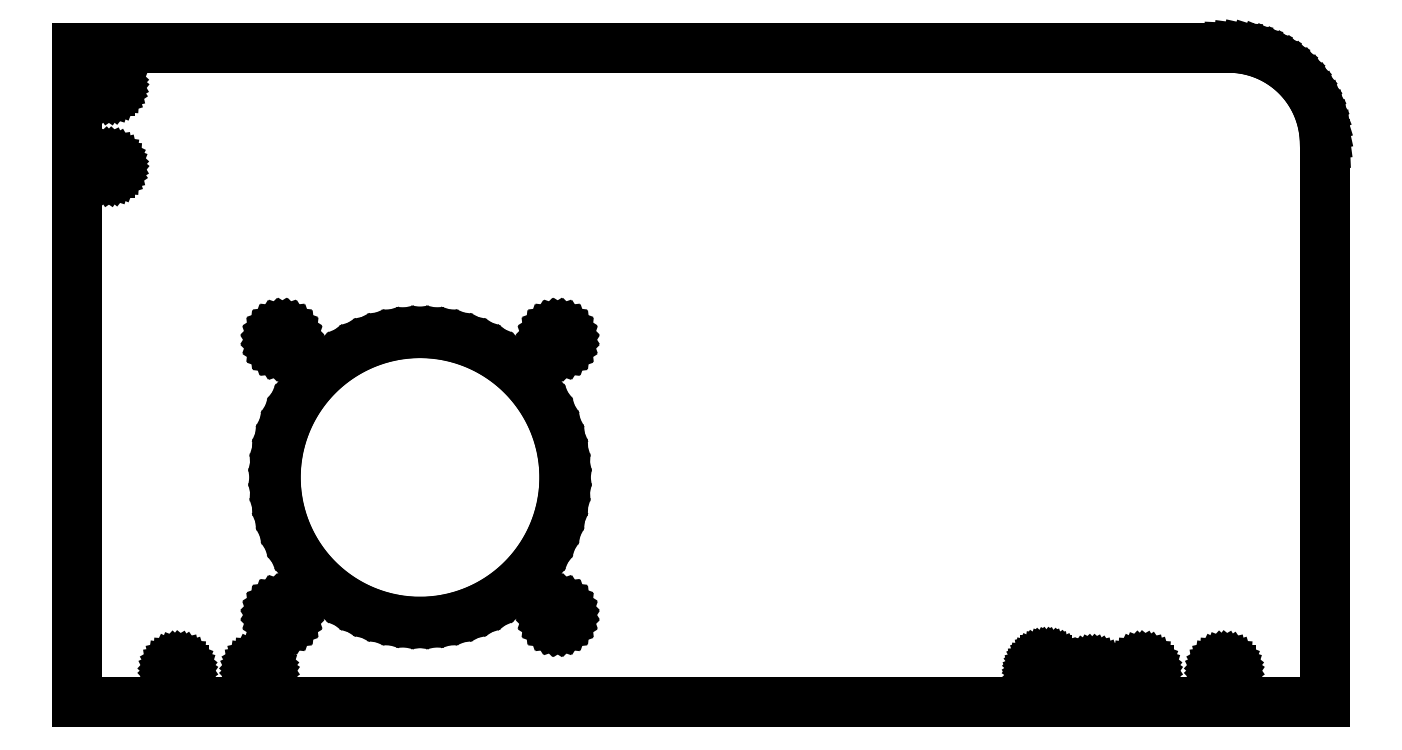
<metadata>
{"format":"dxf","ext":"dxf","renderer":"ezdxf+matplotlib","layout":"modelspace","background":"white","min_lineweight":24,"dpi":150}
</metadata>
<code>
0
SECTION
2
ENTITIES
0
LINE
8
0
10
0
11
0
20
0
21
170
0
LINE
8
0
10
0
11
299
20
170
21
170
0
LINE
8
0
10
299
11
301.2
20
170
21
169.9
0
LINE
8
0
10
301.2
11
303.3
20
169.9
21
169.6
0
LINE
8
0
10
303.3
11
305.5
20
169.6
21
169.1
0
LINE
8
0
10
305.5
11
307.6
20
169.1
21
168.5
0
LINE
8
0
10
307.6
11
309.6
20
168.5
21
167.7
0
LINE
8
0
10
309.6
11
311.5
20
167.7
21
166.7
0
LINE
8
0
10
311.5
11
313.3
20
166.7
21
165.5
0
LINE
8
0
10
313.3
11
315.1
20
165.5
21
164.2
0
LINE
8
0
10
315.1
11
316.7
20
164.2
21
162.7
0
LINE
8
0
10
316.7
11
318.2
20
162.7
21
161.1
0
LINE
8
0
10
318.2
11
319.5
20
161.1
21
159.3
0
LINE
8
0
10
319.5
11
320.7
20
159.3
21
157.5
0
LINE
8
0
10
320.7
11
321.7
20
157.5
21
155.6
0
LINE
8
0
10
321.7
11
322.5
20
155.6
21
153.6
0
LINE
8
0
10
322.5
11
323.1
20
153.6
21
151.5
0
LINE
8
0
10
323.1
11
323.6
20
151.5
21
149.3
0
LINE
8
0
10
323.6
11
323.9
20
149.3
21
147.2
0
LINE
8
0
10
323.9
11
324
20
147.2
21
145
0
LINE
8
0
10
324
11
324
20
145
21
0
0
LINE
8
0
10
324
11
0
20
0
21
0
0
LINE
8
0
10
6.555
11
6.664
20
139.2
21
139.7
0
LINE
8
0
10
6.664
11
6.91
20
139.7
21
140.1
0
LINE
8
0
10
6.91
11
7.271
20
140.1
21
140.4
0
LINE
8
0
10
7.271
11
7.714
20
140.4
21
140.7
0
LINE
8
0
10
7.714
11
8.2
20
140.7
21
140.7
0
LINE
8
0
10
8.2
11
8.686
20
140.7
21
140.7
0
LINE
8
0
10
8.686
11
9.129
20
140.7
21
140.4
0
LINE
8
0
10
9.129
11
9.49
20
140.4
21
140.1
0
LINE
8
0
10
9.49
11
9.736
20
140.1
21
139.7
0
LINE
8
0
10
9.736
11
9.845
20
139.7
21
139.2
0
LINE
8
0
10
9.845
11
9.809
20
139.2
21
138.7
0
LINE
8
0
10
9.809
11
9.629
20
138.7
21
138.3
0
LINE
8
0
10
9.629
11
9.322
20
138.3
21
137.9
0
LINE
8
0
10
9.322
11
8.916
20
137.9
21
137.6
0
LINE
8
0
10
8.916
11
8.446
20
137.6
21
137.4
0
LINE
8
0
10
8.446
11
7.954
20
137.4
21
137.4
0
LINE
8
0
10
7.954
11
7.484
20
137.4
21
137.6
0
LINE
8
0
10
7.484
11
7.078
20
137.6
21
137.9
0
LINE
8
0
10
7.078
11
6.771
20
137.9
21
138.3
0
LINE
8
0
10
6.771
11
6.591
20
138.3
21
138.7
0
LINE
8
0
10
6.591
11
6.555
20
138.7
21
139.2
0
LINE
8
0
10
6.555
11
6.664
20
160.4
21
160.9
0
LINE
8
0
10
6.664
11
6.91
20
160.9
21
161.3
0
LINE
8
0
10
6.91
11
7.271
20
161.3
21
161.7
0
LINE
8
0
10
7.271
11
7.714
20
161.7
21
161.9
0
LINE
8
0
10
7.714
11
8.2
20
161.9
21
161.9
0
LINE
8
0
10
8.2
11
8.686
20
161.9
21
161.9
0
LINE
8
0
10
8.686
11
9.129
20
161.9
21
161.7
0
LINE
8
0
10
9.129
11
9.49
20
161.7
21
161.3
0
LINE
8
0
10
9.49
11
9.736
20
161.3
21
160.9
0
LINE
8
0
10
9.736
11
9.845
20
160.9
21
160.4
0
LINE
8
0
10
9.845
11
9.809
20
160.4
21
159.9
0
LINE
8
0
10
9.809
11
9.629
20
159.9
21
159.5
0
LINE
8
0
10
9.629
11
9.322
20
159.5
21
159.1
0
LINE
8
0
10
9.322
11
8.916
20
159.1
21
158.8
0
LINE
8
0
10
8.916
11
8.446
20
158.8
21
158.7
0
LINE
8
0
10
8.446
11
7.954
20
158.7
21
158.7
0
LINE
8
0
10
7.954
11
7.484
20
158.7
21
158.8
0
LINE
8
0
10
7.484
11
7.078
20
158.8
21
159.1
0
LINE
8
0
10
7.078
11
6.771
20
159.1
21
159.5
0
LINE
8
0
10
6.771
11
6.591
20
159.5
21
159.9
0
LINE
8
0
10
6.591
11
6.555
20
159.9
21
160.4
0
LINE
8
0
10
24.45
11
24.52
20
8.2
21
8.686
0
LINE
8
0
10
24.52
11
24.74
20
8.686
21
9.129
0
LINE
8
0
10
24.74
11
25.07
20
9.129
21
9.49
0
LINE
8
0
10
25.07
11
25.5
20
9.49
21
9.736
0
LINE
8
0
10
25.5
11
25.98
20
9.736
21
9.845
0
LINE
8
0
10
25.98
11
26.47
20
9.845
21
9.809
0
LINE
8
0
10
26.47
11
26.93
20
9.809
21
9.629
0
LINE
8
0
10
26.93
11
27.31
20
9.629
21
9.322
0
LINE
8
0
10
27.31
11
27.59
20
9.322
21
8.916
0
LINE
8
0
10
27.59
11
27.73
20
8.916
21
8.446
0
LINE
8
0
10
27.73
11
27.73
20
8.446
21
7.954
0
LINE
8
0
10
27.73
11
27.59
20
7.954
21
7.484
0
LINE
8
0
10
27.59
11
27.31
20
7.484
21
7.078
0
LINE
8
0
10
27.31
11
26.93
20
7.078
21
6.771
0
LINE
8
0
10
26.93
11
26.47
20
6.771
21
6.591
0
LINE
8
0
10
26.47
11
25.98
20
6.591
21
6.555
0
LINE
8
0
10
25.98
11
25.5
20
6.555
21
6.664
0
LINE
8
0
10
25.5
11
25.07
20
6.664
21
6.91
0
LINE
8
0
10
25.07
11
24.74
20
6.91
21
7.271
0
LINE
8
0
10
24.74
11
24.52
20
7.271
21
7.714
0
LINE
8
0
10
24.52
11
24.45
20
7.714
21
8.2
0
LINE
8
0
10
45.67
11
45.74
20
8.2
21
8.686
0
LINE
8
0
10
45.74
11
45.96
20
8.686
21
9.129
0
LINE
8
0
10
45.96
11
46.29
20
9.129
21
9.49
0
LINE
8
0
10
46.29
11
46.72
20
9.49
21
9.736
0
LINE
8
0
10
46.72
11
47.2
20
9.736
21
9.845
0
LINE
8
0
10
47.2
11
47.69
20
9.845
21
9.809
0
LINE
8
0
10
47.69
11
48.15
20
9.809
21
9.629
0
LINE
8
0
10
48.15
11
48.53
20
9.629
21
9.322
0
LINE
8
0
10
48.53
11
48.81
20
9.322
21
8.916
0
LINE
8
0
10
48.81
11
48.95
20
8.916
21
8.446
0
LINE
8
0
10
48.95
11
48.95
20
8.446
21
7.954
0
LINE
8
0
10
48.95
11
48.81
20
7.954
21
7.484
0
LINE
8
0
10
48.81
11
48.53
20
7.484
21
7.078
0
LINE
8
0
10
48.53
11
48.15
20
7.078
21
6.771
0
LINE
8
0
10
48.15
11
47.69
20
6.771
21
6.591
0
LINE
8
0
10
47.69
11
47.2
20
6.591
21
6.555
0
LINE
8
0
10
47.2
11
46.72
20
6.555
21
6.664
0
LINE
8
0
10
46.72
11
46.29
20
6.664
21
6.91
0
LINE
8
0
10
46.29
11
45.96
20
6.91
21
7.271
0
LINE
8
0
10
45.96
11
45.74
20
7.271
21
7.714
0
LINE
8
0
10
45.74
11
45.67
20
7.714
21
8.2
0
LINE
8
0
10
51.05
11
51.1
20
22.65
21
23.14
0
LINE
8
0
10
51.1
11
51.27
20
23.14
21
23.61
0
LINE
8
0
10
51.27
11
51.53
20
23.61
21
24.02
0
LINE
8
0
10
51.53
11
51.88
20
24.02
21
24.37
0
LINE
8
0
10
51.88
11
52.3
20
24.37
21
24.63
0
LINE
8
0
10
52.3
11
52.76
20
24.63
21
24.8
0
LINE
8
0
10
52.76
11
53.25
20
24.8
21
24.85
0
LINE
8
0
10
53.25
11
53.74
20
24.85
21
24.8
0
LINE
8
0
10
53.74
11
54.2
20
24.8
21
24.63
0
LINE
8
0
10
54.2
11
54.62
20
24.63
21
24.37
0
LINE
8
0
10
54.62
11
54.97
20
24.37
21
24.02
0
LINE
8
0
10
54.97
11
55.23
20
24.02
21
23.61
0
LINE
8
0
10
55.23
11
55.4
20
23.61
21
23.14
0
LINE
8
0
10
55.4
11
55.45
20
23.14
21
22.65
0
LINE
8
0
10
55.45
11
55.4
20
22.65
21
22.16
0
LINE
8
0
10
55.4
11
55.23
20
22.16
21
21.7
0
LINE
8
0
10
55.23
11
54.97
20
21.7
21
21.28
0
LINE
8
0
10
54.97
11
54.62
20
21.28
21
20.93
0
LINE
8
0
10
54.62
11
54.2
20
20.93
21
20.67
0
LINE
8
0
10
54.2
11
53.74
20
20.67
21
20.5
0
LINE
8
0
10
53.74
11
53.25
20
20.5
21
20.45
0
LINE
8
0
10
53.25
11
52.76
20
20.45
21
20.5
0
LINE
8
0
10
52.76
11
52.3
20
20.5
21
20.67
0
LINE
8
0
10
52.3
11
51.88
20
20.67
21
20.93
0
LINE
8
0
10
51.88
11
51.53
20
20.93
21
21.28
0
LINE
8
0
10
51.53
11
51.27
20
21.28
21
21.7
0
LINE
8
0
10
51.27
11
51.1
20
21.7
21
22.16
0
LINE
8
0
10
51.1
11
51.05
20
22.16
21
22.65
0
LINE
8
0
10
51.05
11
51.1
20
94.15
21
94.64
0
LINE
8
0
10
51.1
11
51.27
20
94.64
21
95.11
0
LINE
8
0
10
51.27
11
51.53
20
95.11
21
95.52
0
LINE
8
0
10
51.53
11
51.88
20
95.52
21
95.87
0
LINE
8
0
10
51.88
11
52.3
20
95.87
21
96.13
0
LINE
8
0
10
52.3
11
52.76
20
96.13
21
96.3
0
LINE
8
0
10
52.76
11
53.25
20
96.3
21
96.35
0
LINE
8
0
10
53.25
11
53.74
20
96.35
21
96.3
0
LINE
8
0
10
53.74
11
54.2
20
96.3
21
96.13
0
LINE
8
0
10
54.2
11
54.62
20
96.13
21
95.87
0
LINE
8
0
10
54.62
11
54.97
20
95.87
21
95.52
0
LINE
8
0
10
54.97
11
55.23
20
95.52
21
95.11
0
LINE
8
0
10
55.23
11
55.4
20
95.11
21
94.64
0
LINE
8
0
10
55.4
11
55.45
20
94.64
21
94.15
0
LINE
8
0
10
55.45
11
55.4
20
94.15
21
93.66
0
LINE
8
0
10
55.4
11
55.23
20
93.66
21
93.19
0
LINE
8
0
10
55.23
11
54.97
20
93.19
21
92.78
0
LINE
8
0
10
54.97
11
54.62
20
92.78
21
92.43
0
LINE
8
0
10
54.62
11
54.2
20
92.43
21
92.17
0
LINE
8
0
10
54.2
11
53.74
20
92.17
21
92
0
LINE
8
0
10
53.74
11
53.25
20
92
21
91.95
0
LINE
8
0
10
53.25
11
52.76
20
91.95
21
92
0
LINE
8
0
10
52.76
11
52.3
20
92
21
92.17
0
LINE
8
0
10
52.3
11
51.88
20
92.17
21
92.43
0
LINE
8
0
10
51.88
11
51.53
20
92.43
21
92.78
0
LINE
8
0
10
51.53
11
51.27
20
92.78
21
93.19
0
LINE
8
0
10
51.27
11
51.1
20
93.19
21
93.66
0
LINE
8
0
10
51.1
11
51.05
20
93.66
21
94.15
0
LINE
8
0
10
51.5
11
51.64
20
58.4
21
61.67
0
LINE
8
0
10
51.64
11
52.07
20
61.67
21
64.91
0
LINE
8
0
10
52.07
11
52.78
20
64.91
21
68.11
0
LINE
8
0
10
52.78
11
53.76
20
68.11
21
71.23
0
LINE
8
0
10
53.76
11
55.01
20
71.23
21
74.25
0
LINE
8
0
10
55.01
11
56.52
20
74.25
21
77.15
0
LINE
8
0
10
56.52
11
58.28
20
77.15
21
79.91
0
LINE
8
0
10
58.28
11
60.27
20
79.91
21
82.5
0
LINE
8
0
10
60.27
11
62.48
20
82.5
21
84.92
0
LINE
8
0
10
62.48
11
64.89
20
84.92
21
87.13
0
LINE
8
0
10
64.89
11
67.49
20
87.13
21
89.12
0
LINE
8
0
10
67.49
11
70.25
20
89.12
21
90.88
0
LINE
8
0
10
70.25
11
73.15
20
90.88
21
92.39
0
LINE
8
0
10
73.15
11
76.17
20
92.39
21
93.64
0
LINE
8
0
10
76.17
11
79.29
20
93.64
21
94.62
0
LINE
8
0
10
79.29
11
82.49
20
94.62
21
95.33
0
LINE
8
0
10
82.49
11
85.73
20
95.33
21
95.76
0
LINE
8
0
10
85.73
11
89
20
95.76
21
95.9
0
LINE
8
0
10
89
11
92.27
20
95.9
21
95.76
0
LINE
8
0
10
92.27
11
95.51
20
95.76
21
95.33
0
LINE
8
0
10
95.51
11
98.71
20
95.33
21
94.62
0
LINE
8
0
10
98.71
11
101.8
20
94.62
21
93.64
0
LINE
8
0
10
101.8
11
104.8
20
93.64
21
92.39
0
LINE
8
0
10
104.8
11
107.8
20
92.39
21
90.88
0
LINE
8
0
10
107.8
11
110.5
20
90.88
21
89.12
0
LINE
8
0
10
110.5
11
113.1
20
89.12
21
87.13
0
LINE
8
0
10
113.1
11
115.5
20
87.13
21
84.92
0
LINE
8
0
10
115.5
11
117.7
20
84.92
21
82.5
0
LINE
8
0
10
117.7
11
119.7
20
82.5
21
79.91
0
LINE
8
0
10
119.7
11
121.5
20
79.91
21
77.15
0
LINE
8
0
10
121.5
11
123
20
77.15
21
74.25
0
LINE
8
0
10
123
11
124.2
20
74.25
21
71.23
0
LINE
8
0
10
124.2
11
125.2
20
71.23
21
68.11
0
LINE
8
0
10
125.2
11
125.9
20
68.11
21
64.91
0
LINE
8
0
10
125.9
11
126.4
20
64.91
21
61.67
0
LINE
8
0
10
126.4
11
126.5
20
61.67
21
58.4
0
LINE
8
0
10
126.5
11
126.4
20
58.4
21
55.13
0
LINE
8
0
10
126.4
11
125.9
20
55.13
21
51.89
0
LINE
8
0
10
125.9
11
125.2
20
51.89
21
48.69
0
LINE
8
0
10
125.2
11
124.2
20
48.69
21
45.57
0
LINE
8
0
10
124.2
11
123
20
45.57
21
42.55
0
LINE
8
0
10
123
11
121.5
20
42.55
21
39.65
0
LINE
8
0
10
121.5
11
119.7
20
39.65
21
36.89
0
LINE
8
0
10
119.7
11
117.7
20
36.89
21
34.3
0
LINE
8
0
10
117.7
11
115.5
20
34.3
21
31.88
0
LINE
8
0
10
115.5
11
113.1
20
31.88
21
29.67
0
LINE
8
0
10
113.1
11
110.5
20
29.67
21
27.68
0
LINE
8
0
10
110.5
11
107.8
20
27.68
21
25.92
0
LINE
8
0
10
107.8
11
104.8
20
25.92
21
24.41
0
LINE
8
0
10
104.8
11
101.8
20
24.41
21
23.16
0
LINE
8
0
10
101.8
11
98.71
20
23.16
21
22.18
0
LINE
8
0
10
98.71
11
95.51
20
22.18
21
21.47
0
LINE
8
0
10
95.51
11
92.27
20
21.47
21
21.04
0
LINE
8
0
10
92.27
11
89
20
21.04
21
20.9
0
LINE
8
0
10
89
11
85.73
20
20.9
21
21.04
0
LINE
8
0
10
85.73
11
82.49
20
21.04
21
21.47
0
LINE
8
0
10
82.49
11
79.29
20
21.47
21
22.18
0
LINE
8
0
10
79.29
11
76.17
20
22.18
21
23.16
0
LINE
8
0
10
76.17
11
73.15
20
23.16
21
24.41
0
LINE
8
0
10
73.15
11
70.25
20
24.41
21
25.92
0
LINE
8
0
10
70.25
11
67.49
20
25.92
21
27.68
0
LINE
8
0
10
67.49
11
64.89
20
27.68
21
29.67
0
LINE
8
0
10
64.89
11
62.48
20
29.67
21
31.88
0
LINE
8
0
10
62.48
11
60.27
20
31.88
21
34.3
0
LINE
8
0
10
60.27
11
58.28
20
34.3
21
36.89
0
LINE
8
0
10
58.28
11
56.52
20
36.89
21
39.65
0
LINE
8
0
10
56.52
11
55.01
20
39.65
21
42.55
0
LINE
8
0
10
55.01
11
53.76
20
42.55
21
45.57
0
LINE
8
0
10
53.76
11
52.78
20
45.57
21
48.69
0
LINE
8
0
10
52.78
11
52.07
20
48.69
21
51.89
0
LINE
8
0
10
52.07
11
51.64
20
51.89
21
55.13
0
LINE
8
0
10
51.64
11
51.5
20
55.13
21
58.4
0
LINE
8
0
10
122.5
11
122.6
20
22.65
21
23.14
0
LINE
8
0
10
122.6
11
122.8
20
23.14
21
23.61
0
LINE
8
0
10
122.8
11
123
20
23.61
21
24.02
0
LINE
8
0
10
123
11
123.4
20
24.02
21
24.37
0
LINE
8
0
10
123.4
11
123.8
20
24.37
21
24.63
0
LINE
8
0
10
123.8
11
124.3
20
24.63
21
24.8
0
LINE
8
0
10
124.3
11
124.8
20
24.8
21
24.85
0
LINE
8
0
10
124.8
11
125.2
20
24.85
21
24.8
0
LINE
8
0
10
125.2
11
125.7
20
24.8
21
24.63
0
LINE
8
0
10
125.7
11
126.1
20
24.63
21
24.37
0
LINE
8
0
10
126.1
11
126.5
20
24.37
21
24.02
0
LINE
8
0
10
126.5
11
126.7
20
24.02
21
23.61
0
LINE
8
0
10
126.7
11
126.9
20
23.61
21
23.14
0
LINE
8
0
10
126.9
11
127
20
23.14
21
22.65
0
LINE
8
0
10
127
11
126.9
20
22.65
21
22.16
0
LINE
8
0
10
126.9
11
126.7
20
22.16
21
21.7
0
LINE
8
0
10
126.7
11
126.5
20
21.7
21
21.28
0
LINE
8
0
10
126.5
11
126.1
20
21.28
21
20.93
0
LINE
8
0
10
126.1
11
125.7
20
20.93
21
20.67
0
LINE
8
0
10
125.7
11
125.2
20
20.67
21
20.5
0
LINE
8
0
10
125.2
11
124.8
20
20.5
21
20.45
0
LINE
8
0
10
124.8
11
124.3
20
20.45
21
20.5
0
LINE
8
0
10
124.3
11
123.8
20
20.5
21
20.67
0
LINE
8
0
10
123.8
11
123.4
20
20.67
21
20.93
0
LINE
8
0
10
123.4
11
123
20
20.93
21
21.28
0
LINE
8
0
10
123
11
122.8
20
21.28
21
21.7
0
LINE
8
0
10
122.8
11
122.6
20
21.7
21
22.16
0
LINE
8
0
10
122.6
11
122.5
20
22.16
21
22.65
0
LINE
8
0
10
122.5
11
122.6
20
94.15
21
94.64
0
LINE
8
0
10
122.6
11
122.8
20
94.64
21
95.11
0
LINE
8
0
10
122.8
11
123
20
95.11
21
95.52
0
LINE
8
0
10
123
11
123.4
20
95.52
21
95.87
0
LINE
8
0
10
123.4
11
123.8
20
95.87
21
96.13
0
LINE
8
0
10
123.8
11
124.3
20
96.13
21
96.3
0
LINE
8
0
10
124.3
11
124.8
20
96.3
21
96.35
0
LINE
8
0
10
124.8
11
125.2
20
96.35
21
96.3
0
LINE
8
0
10
125.2
11
125.7
20
96.3
21
96.13
0
LINE
8
0
10
125.7
11
126.1
20
96.13
21
95.87
0
LINE
8
0
10
126.1
11
126.5
20
95.87
21
95.52
0
LINE
8
0
10
126.5
11
126.7
20
95.52
21
95.11
0
LINE
8
0
10
126.7
11
126.9
20
95.11
21
94.64
0
LINE
8
0
10
126.9
11
127
20
94.64
21
94.15
0
LINE
8
0
10
127
11
126.9
20
94.15
21
93.66
0
LINE
8
0
10
126.9
11
126.7
20
93.66
21
93.19
0
LINE
8
0
10
126.7
11
126.5
20
93.19
21
92.78
0
LINE
8
0
10
126.5
11
126.1
20
92.78
21
92.43
0
LINE
8
0
10
126.1
11
125.7
20
92.43
21
92.17
0
LINE
8
0
10
125.7
11
125.2
20
92.17
21
92
0
LINE
8
0
10
125.2
11
124.8
20
92
21
91.95
0
LINE
8
0
10
124.8
11
124.3
20
91.95
21
92
0
LINE
8
0
10
124.3
11
123.8
20
92
21
92.17
0
LINE
8
0
10
123.8
11
123.4
20
92.17
21
92.43
0
LINE
8
0
10
123.4
11
123
20
92.43
21
92.78
0
LINE
8
0
10
123
11
122.8
20
92.78
21
93.19
0
LINE
8
0
10
122.8
11
122.6
20
93.19
21
93.66
0
LINE
8
0
10
122.6
11
122.5
20
93.66
21
94.15
0
LINE
8
0
10
248.7
11
248.7
20
8
21
8.494
0
LINE
8
0
10
248.7
11
248.8
20
8.494
21
8.974
0
LINE
8
0
10
248.8
11
249
20
8.974
21
9.428
0
LINE
8
0
10
249
11
249.3
20
9.428
21
9.843
0
LINE
8
0
10
249.3
11
249.6
20
9.843
21
10.21
0
LINE
8
0
10
249.6
11
250
20
10.21
21
10.51
0
LINE
8
0
10
250
11
250.5
20
10.51
21
10.75
0
LINE
8
0
10
250.5
11
250.9
20
10.75
21
10.91
0
LINE
8
0
10
250.9
11
251.4
20
10.91
21
10.99
0
LINE
8
0
10
251.4
11
251.9
20
10.99
21
10.99
0
LINE
8
0
10
251.9
11
252.4
20
10.99
21
10.91
0
LINE
8
0
10
252.4
11
252.9
20
10.91
21
10.75
0
LINE
8
0
10
252.9
11
253.3
20
10.75
21
10.51
0
LINE
8
0
10
253.3
11
253.7
20
10.51
21
10.21
0
LINE
8
0
10
253.7
11
254
20
10.21
21
9.843
0
LINE
8
0
10
254
11
254.3
20
9.843
21
9.428
0
LINE
8
0
10
254.3
11
254.5
20
9.428
21
8.974
0
LINE
8
0
10
254.5
11
254.6
20
8.974
21
8.494
0
LINE
8
0
10
254.6
11
254.7
20
8.494
21
8
0
LINE
8
0
10
254.7
11
254.6
20
8
21
7.506
0
LINE
8
0
10
254.6
11
254.5
20
7.506
21
7.026
0
LINE
8
0
10
254.5
11
254.3
20
7.026
21
6.572
0
LINE
8
0
10
254.3
11
254
20
6.572
21
6.157
0
LINE
8
0
10
254
11
253.7
20
6.157
21
5.793
0
LINE
8
0
10
253.7
11
253.3
20
5.793
21
5.489
0
LINE
8
0
10
253.3
11
252.9
20
5.489
21
5.253
0
LINE
8
0
10
252.9
11
252.4
20
5.253
21
5.092
0
LINE
8
0
10
252.4
11
251.9
20
5.092
21
5.01
0
LINE
8
0
10
251.9
11
251.4
20
5.01
21
5.01
0
LINE
8
0
10
251.4
11
250.9
20
5.01
21
5.092
0
LINE
8
0
10
250.9
11
250.5
20
5.092
21
5.253
0
LINE
8
0
10
250.5
11
250
20
5.253
21
5.489
0
LINE
8
0
10
250
11
249.6
20
5.489
21
5.793
0
LINE
8
0
10
249.6
11
249.3
20
5.793
21
6.157
0
LINE
8
0
10
249.3
11
249
20
6.157
21
6.572
0
LINE
8
0
10
249
11
248.8
20
6.572
21
7.026
0
LINE
8
0
10
248.8
11
248.7
20
7.026
21
7.506
0
LINE
8
0
10
248.7
11
248.7
20
7.506
21
8
0
LINE
8
0
10
261.6
11
261.6
20
7
21
7.479
0
LINE
8
0
10
261.6
11
261.8
20
7.479
21
7.929
0
LINE
8
0
10
261.8
11
262.1
20
7.929
21
8.326
0
LINE
8
0
10
262.1
11
262.4
20
8.326
21
8.646
0
LINE
8
0
10
262.4
11
262.9
20
8.646
21
8.87
0
LINE
8
0
10
262.9
11
263.3
20
8.87
21
8.985
0
LINE
8
0
10
263.3
11
263.8
20
8.985
21
8.985
0
LINE
8
0
10
263.8
11
264.3
20
8.985
21
8.87
0
LINE
8
0
10
264.3
11
264.7
20
8.87
21
8.646
0
LINE
8
0
10
264.7
11
265.1
20
8.646
21
8.326
0
LINE
8
0
10
265.1
11
265.4
20
8.326
21
7.929
0
LINE
8
0
10
265.4
11
265.5
20
7.929
21
7.479
0
LINE
8
0
10
265.5
11
265.6
20
7.479
21
7
0
LINE
8
0
10
265.6
11
265.5
20
7
21
6.521
0
LINE
8
0
10
265.5
11
265.4
20
6.521
21
6.071
0
LINE
8
0
10
265.4
11
265.1
20
6.071
21
5.674
0
LINE
8
0
10
265.1
11
264.7
20
5.674
21
5.354
0
LINE
8
0
10
264.7
11
264.3
20
5.354
21
5.13
0
LINE
8
0
10
264.3
11
263.8
20
5.13
21
5.015
0
LINE
8
0
10
263.8
11
263.3
20
5.015
21
5.015
0
LINE
8
0
10
263.3
11
262.9
20
5.015
21
5.13
0
LINE
8
0
10
262.9
11
262.4
20
5.13
21
5.354
0
LINE
8
0
10
262.4
11
262.1
20
5.354
21
5.674
0
LINE
8
0
10
262.1
11
261.8
20
5.674
21
6.071
0
LINE
8
0
10
261.8
11
261.6
20
6.071
21
6.521
0
LINE
8
0
10
261.6
11
261.6
20
6.521
21
7
0
LINE
8
0
10
275
11
275.1
20
8.2
21
8.686
0
LINE
8
0
10
275.1
11
275.3
20
8.686
21
9.129
0
LINE
8
0
10
275.3
11
275.7
20
9.129
21
9.49
0
LINE
8
0
10
275.7
11
276.1
20
9.49
21
9.736
0
LINE
8
0
10
276.1
11
276.6
20
9.736
21
9.845
0
LINE
8
0
10
276.6
11
277
20
9.845
21
9.809
0
LINE
8
0
10
277
11
277.5
20
9.809
21
9.629
0
LINE
8
0
10
277.5
11
277.9
20
9.629
21
9.322
0
LINE
8
0
10
277.9
11
278.2
20
9.322
21
8.916
0
LINE
8
0
10
278.2
11
278.3
20
8.916
21
8.446
0
LINE
8
0
10
278.3
11
278.3
20
8.446
21
7.954
0
LINE
8
0
10
278.3
11
278.2
20
7.954
21
7.484
0
LINE
8
0
10
278.2
11
277.9
20
7.484
21
7.078
0
LINE
8
0
10
277.9
11
277.5
20
7.078
21
6.771
0
LINE
8
0
10
277.5
11
277
20
6.771
21
6.591
0
LINE
8
0
10
277
11
276.6
20
6.591
21
6.555
0
LINE
8
0
10
276.6
11
276.1
20
6.555
21
6.664
0
LINE
8
0
10
276.1
11
275.7
20
6.664
21
6.91
0
LINE
8
0
10
275.7
11
275.3
20
6.91
21
7.271
0
LINE
8
0
10
275.3
11
275.1
20
7.271
21
7.714
0
LINE
8
0
10
275.1
11
275
20
7.714
21
8.2
0
LINE
8
0
10
296.2
11
296.3
20
8.2
21
8.686
0
LINE
8
0
10
296.3
11
296.5
20
8.686
21
9.129
0
LINE
8
0
10
296.5
11
296.9
20
9.129
21
9.49
0
LINE
8
0
10
296.9
11
297.3
20
9.49
21
9.736
0
LINE
8
0
10
297.3
11
297.8
20
9.736
21
9.845
0
LINE
8
0
10
297.8
11
298.3
20
9.845
21
9.809
0
LINE
8
0
10
298.3
11
298.7
20
9.809
21
9.629
0
LINE
8
0
10
298.7
11
299.1
20
9.629
21
9.322
0
LINE
8
0
10
299.1
11
299.4
20
9.322
21
8.916
0
LINE
8
0
10
299.4
11
299.5
20
8.916
21
8.446
0
LINE
8
0
10
299.5
11
299.5
20
8.446
21
7.954
0
LINE
8
0
10
299.5
11
299.4
20
7.954
21
7.484
0
LINE
8
0
10
299.4
11
299.1
20
7.484
21
7.078
0
LINE
8
0
10
299.1
11
298.7
20
7.078
21
6.771
0
LINE
8
0
10
298.7
11
298.3
20
6.771
21
6.591
0
LINE
8
0
10
298.3
11
297.8
20
6.591
21
6.555
0
LINE
8
0
10
297.8
11
297.3
20
6.555
21
6.664
0
LINE
8
0
10
297.3
11
296.9
20
6.664
21
6.91
0
LINE
8
0
10
296.9
11
296.5
20
6.91
21
7.271
0
LINE
8
0
10
296.5
11
296.3
20
7.271
21
7.714
0
LINE
8
0
10
296.3
11
296.2
20
7.714
21
8.2
0
ENDSEC
0
EOF

</code>
